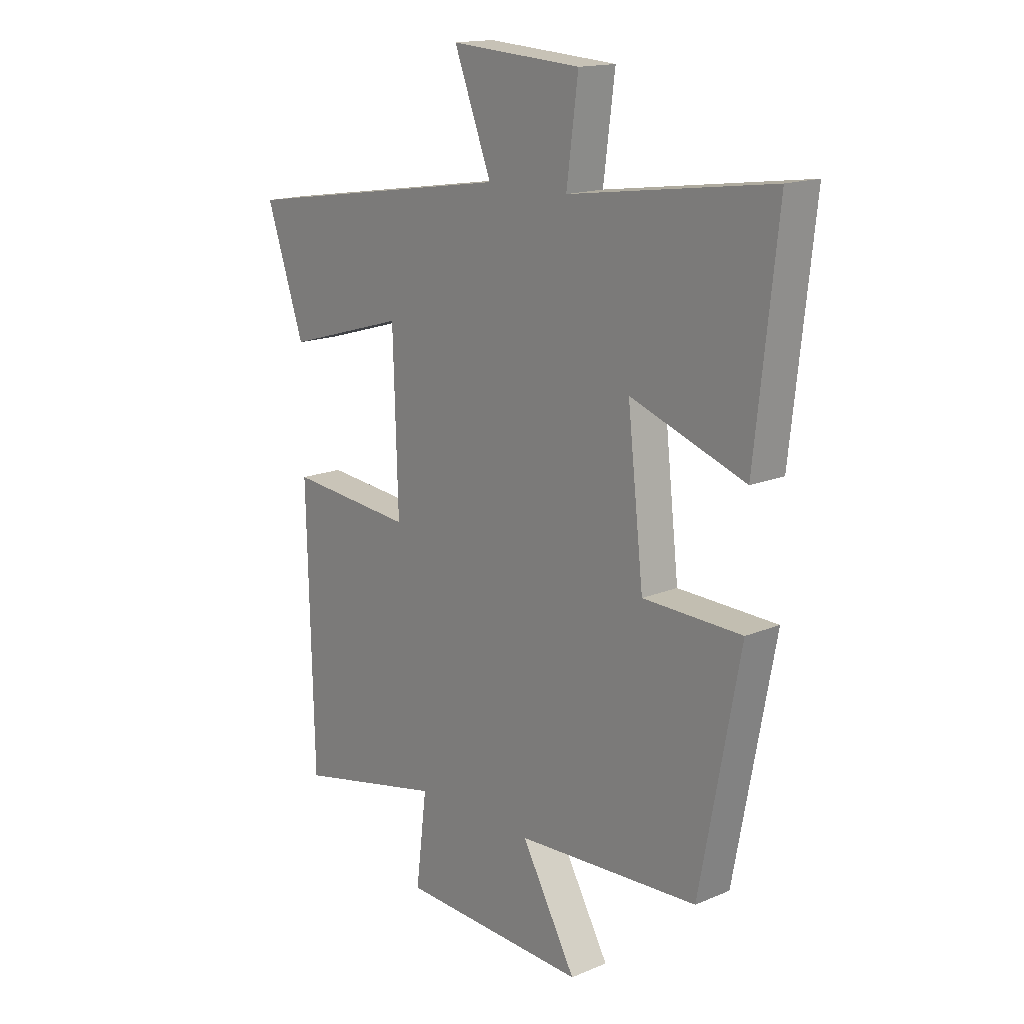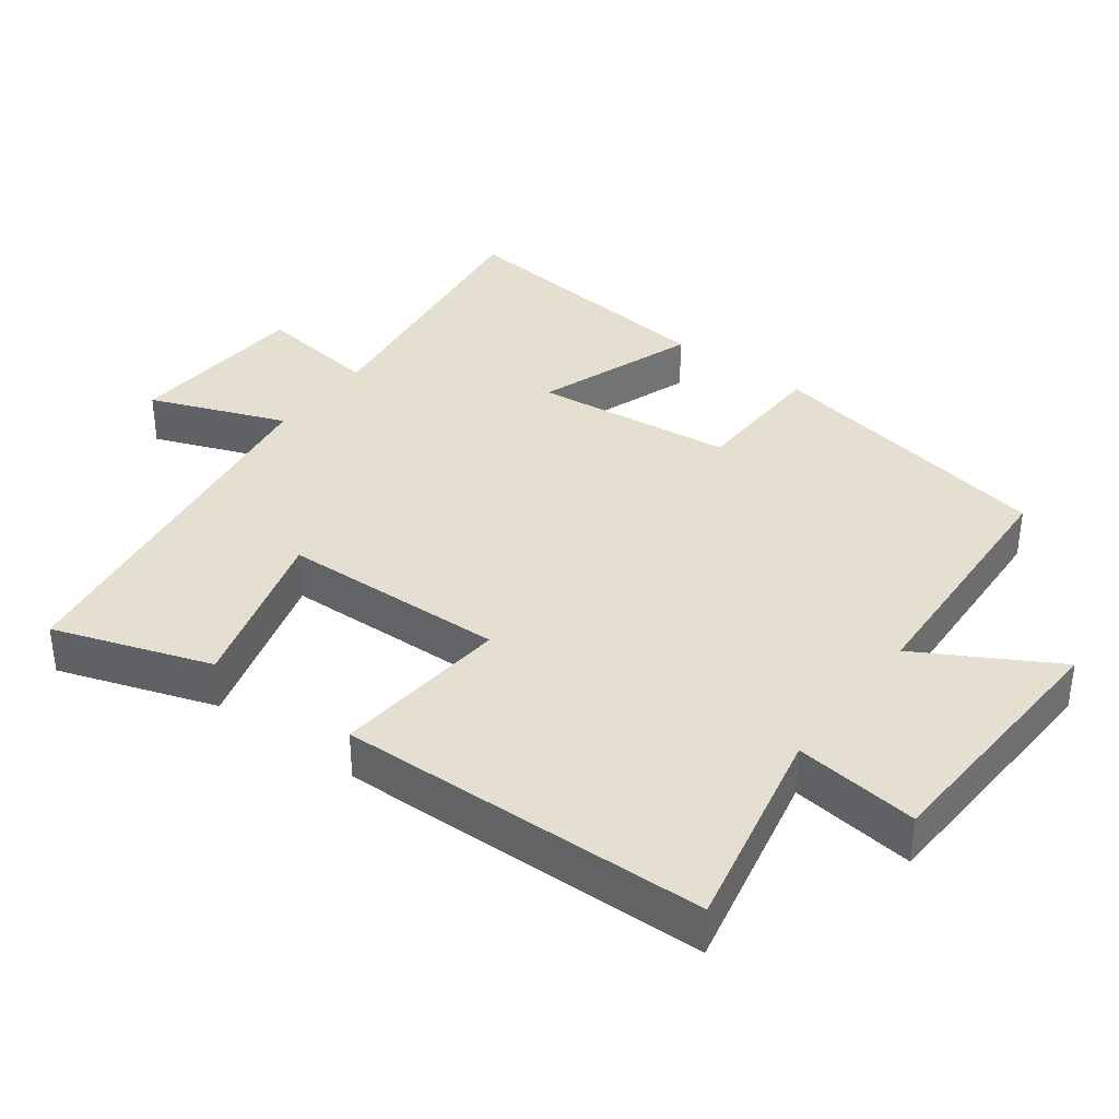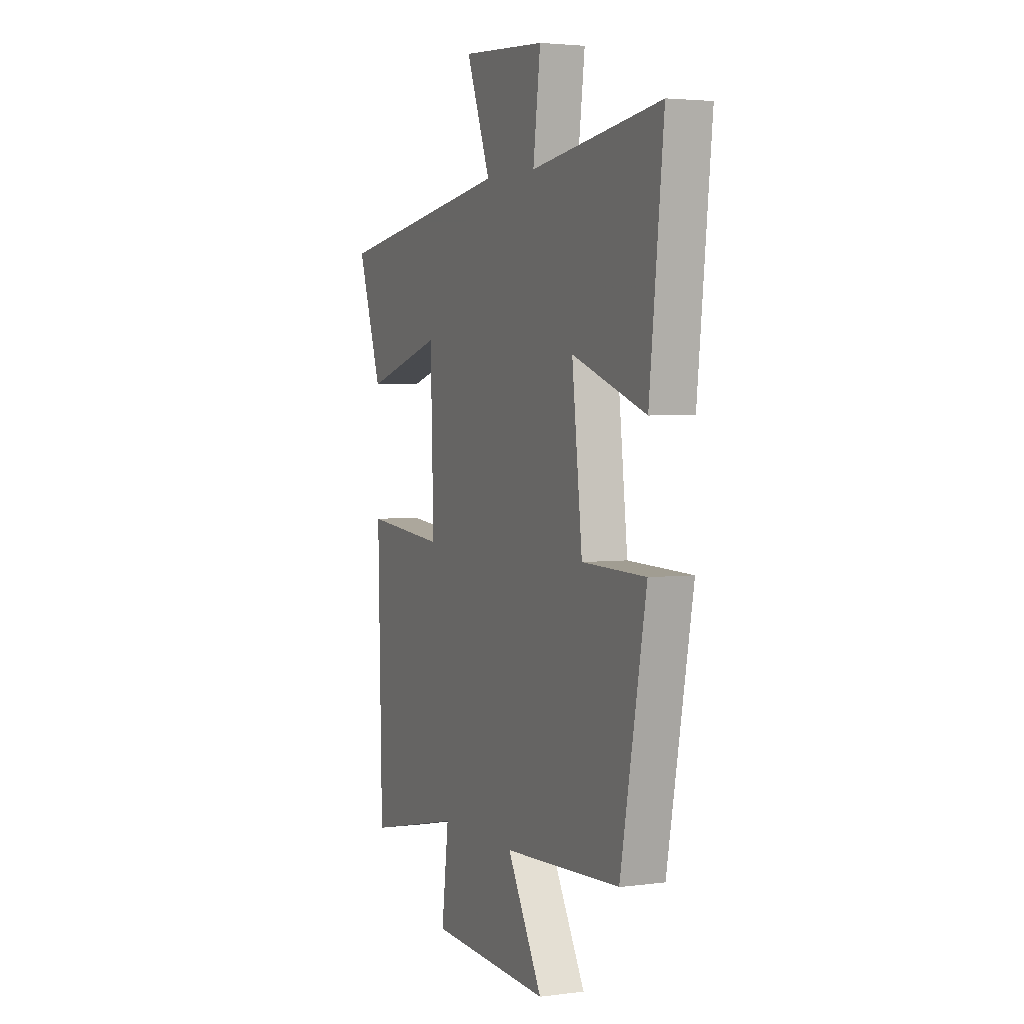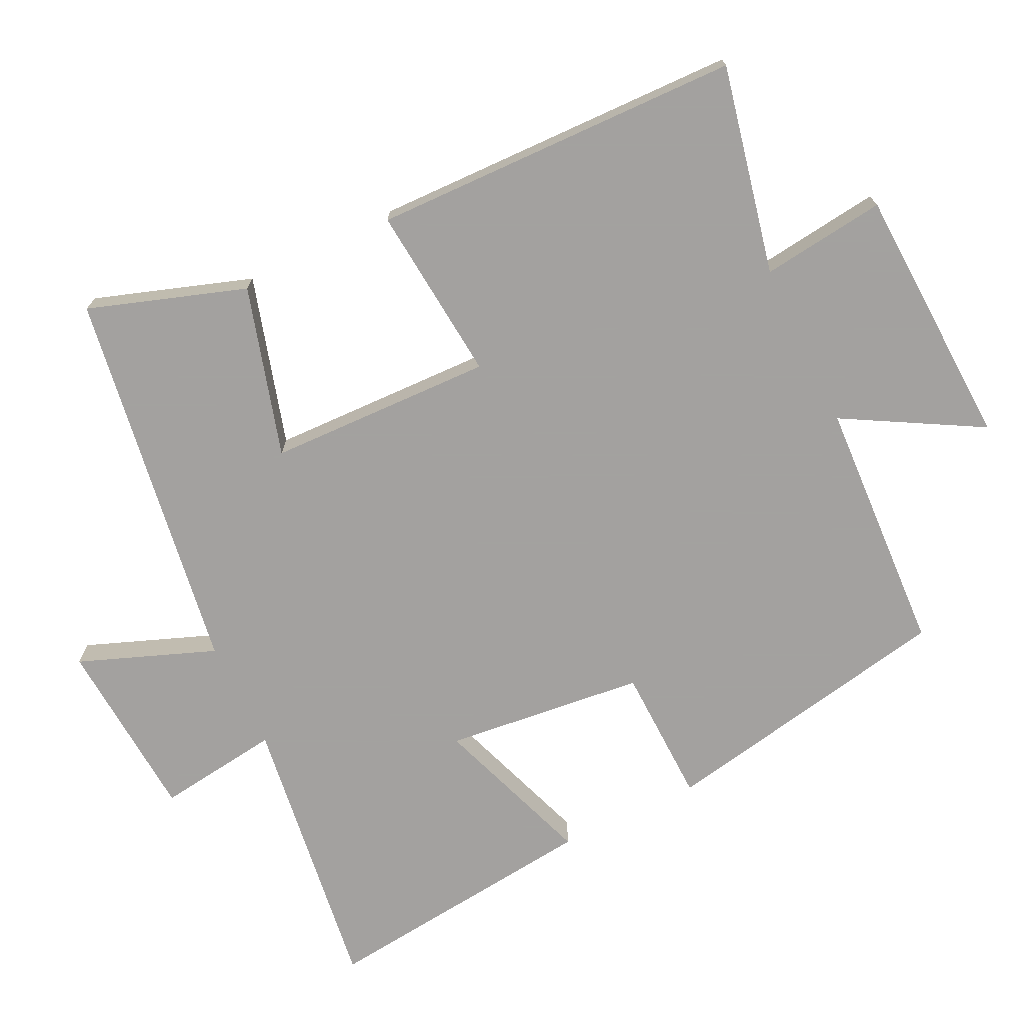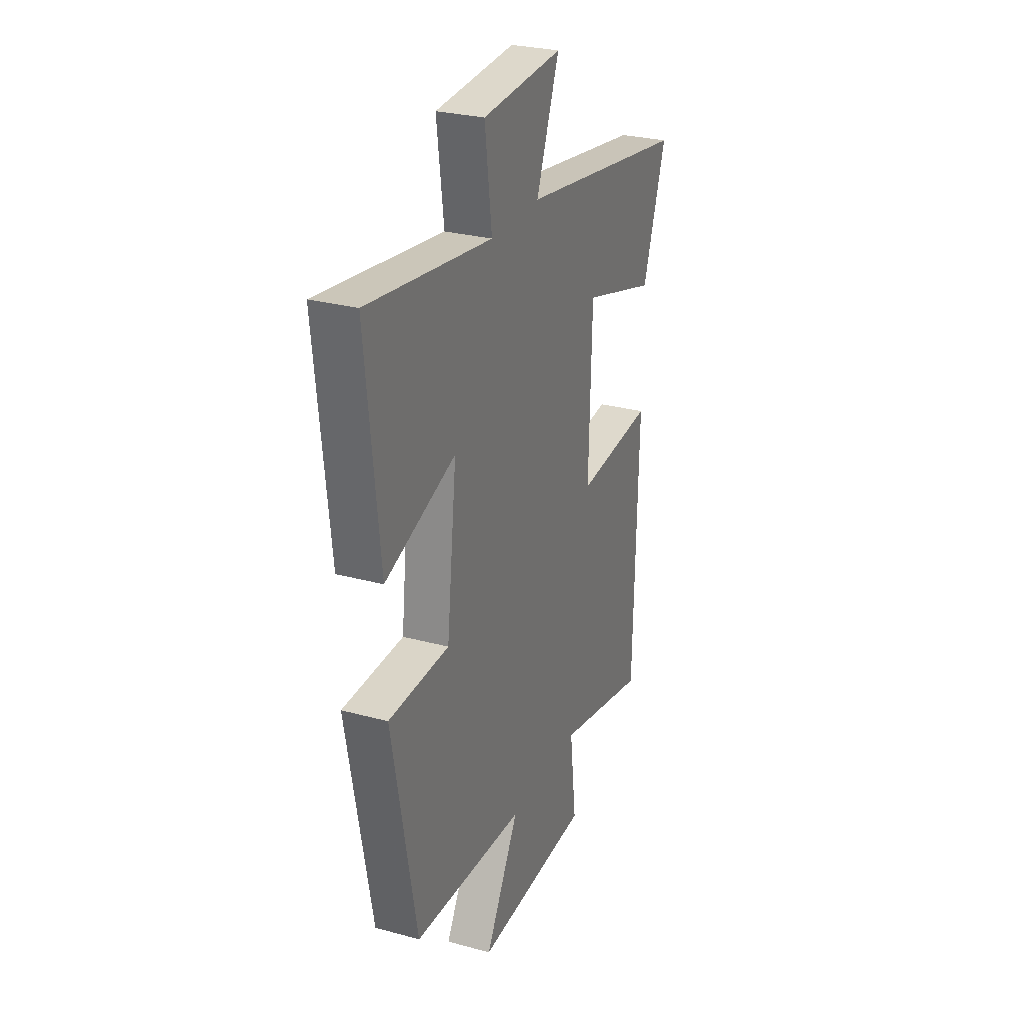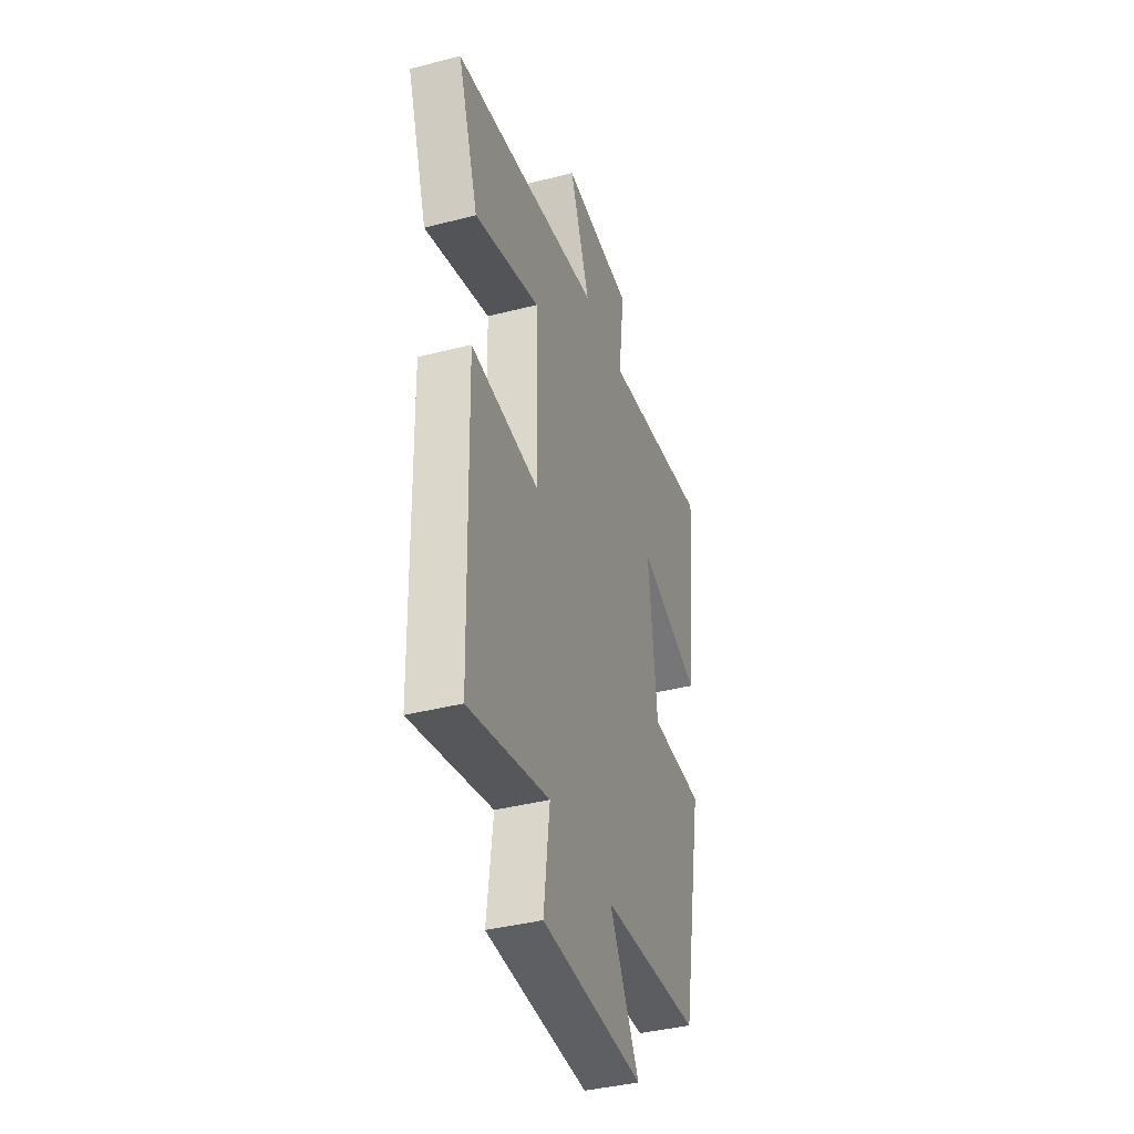
<metadata>
{"format":"obj","ext":"obj","renderer":"f3d","projection":"perspective","resolution":1024,"background":"white","views":[{"elev":15.9,"azim":-131.1,"up":"+Z"},{"elev":36.8,"azim":126.9,"up":"+Y"},{"elev":3.4,"azim":-113.8,"up":"+Z"},{"elev":-72.3,"azim":116.0,"up":"+Y"},{"elev":27.9,"azim":-67.5,"up":"+Z"},{"elev":-39.2,"azim":107.9,"up":"+Z"}]}
</metadata>
<code>
v -0.42 0.07 -0.48
v -0.5 0.07 -0.056
v -0.302 0.07 -0.051
v -0.27 0.07 0.235
v -0.5 0.07 0.154
v -0.544 0.07 0.556
v -0.139 0.07 0.5
v -0.162 0.07 0.676
v 0.1 0.07 0.694
v 0.025 0.07 0.5
v 0.576 0.07 0.415
v 0.5 0.07 0.191
v 0.258 0.07 0.262
v 0.248 0.07 -0.06
v 0.5 0.07 -0.037
v 0.487 0.07 -0.565
v 0.19 0.07 -0.5
v 0.212 0.07 -0.678
v -0.164 0.07 -0.694
v -0.054 0.07 -0.5
v -0.42 0 -0.48
v -0.5 0 -0.056
v -0.302 0 -0.051
v -0.27 0 0.235
v -0.5 0 0.154
v -0.544 0 0.556
v -0.139 0 0.5
v -0.162 0 0.676
v 0.1 0 0.694
v 0.025 0 0.5
v 0.576 0 0.415
v 0.5 0 0.191
v 0.258 0 0.262
v 0.248 0 -0.06
v 0.5 0 -0.037
v 0.487 0 -0.565
v 0.19 0 -0.5
v 0.212 0 -0.678
v -0.164 0 -0.694
v -0.054 0 -0.5
f 17 18 19 20
f 17 20 1 2
f 14 15 16 17
f 13 14 17
f 10 11 12 13
f 10 13 17
f 7 8 9 10
f 7 10 17
f 4 5 6 7
f 3 4 7 17
f 2 3 17
f 40 39 38 37
f 22 21 40 37
f 37 36 35 34
f 37 34 33
f 33 32 31 30
f 37 33 30
f 30 29 28 27
f 37 30 27
f 27 26 25 24
f 37 27 24 23
f 37 23 22
f 1 21 22 2
f 2 22 23 3
f 3 23 24 4
f 4 24 25 5
f 5 25 26 6
f 6 26 27 7
f 7 27 28 8
f 8 28 29 9
f 9 29 30 10
f 10 30 31 11
f 11 31 32 12
f 12 32 33 13
f 13 33 34 14
f 14 34 35 15
f 15 35 36 16
f 16 36 37 17
f 17 37 38 18
f 18 38 39 19
f 19 39 40 20
f 20 40 21 1

</code>
